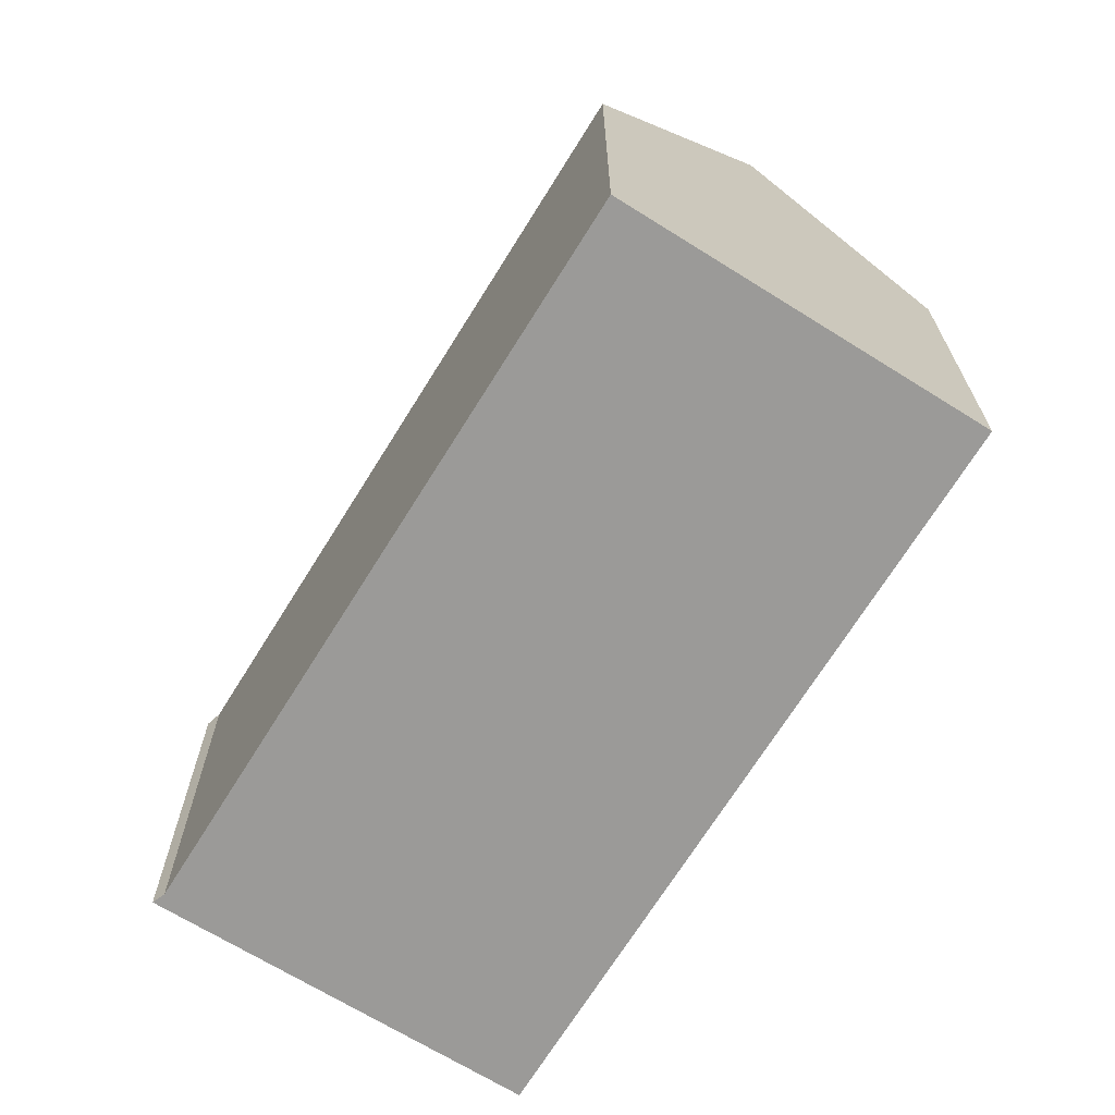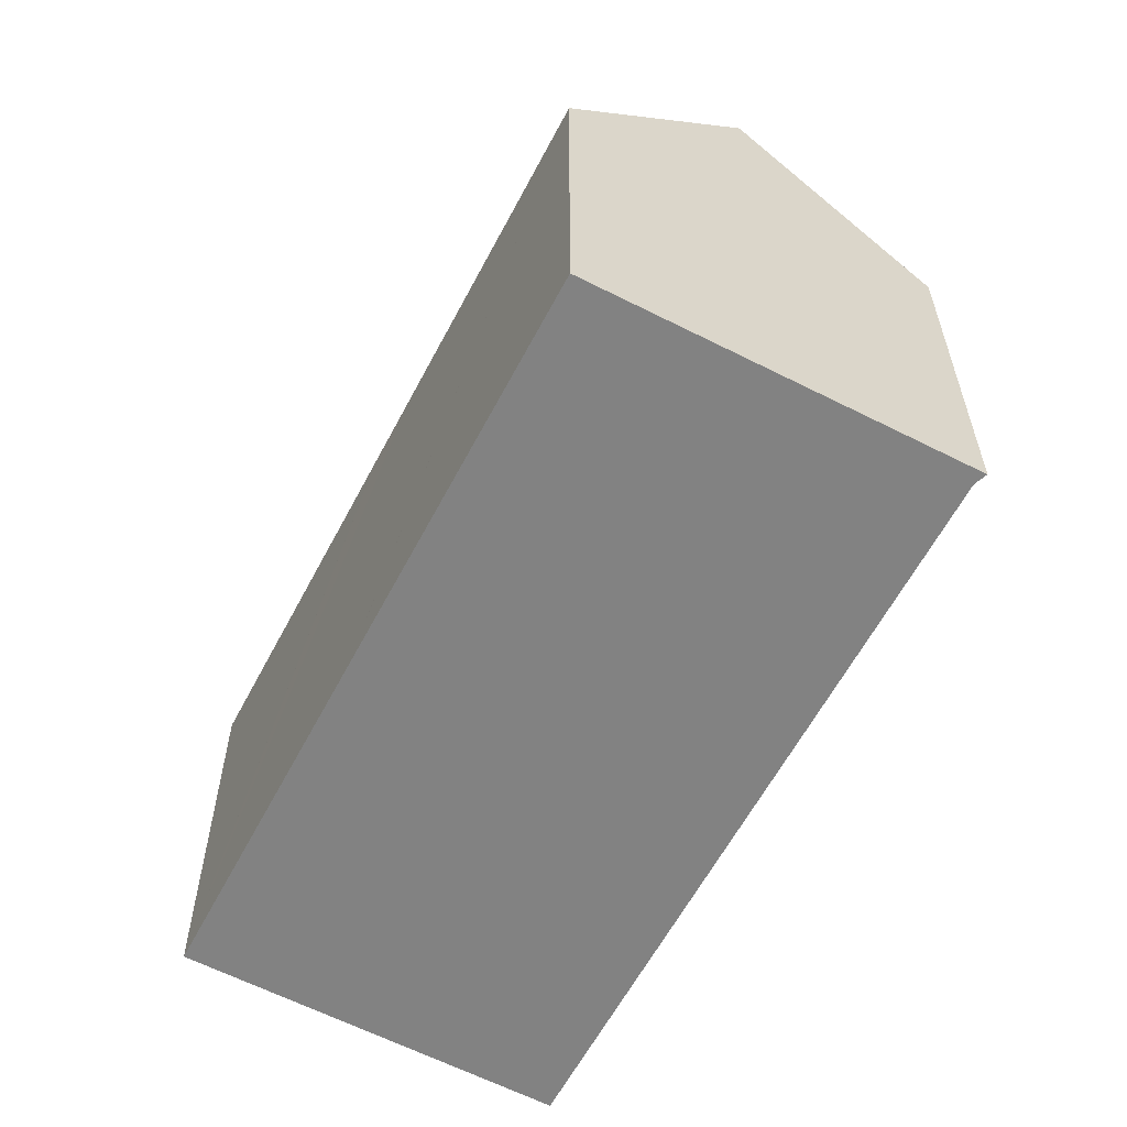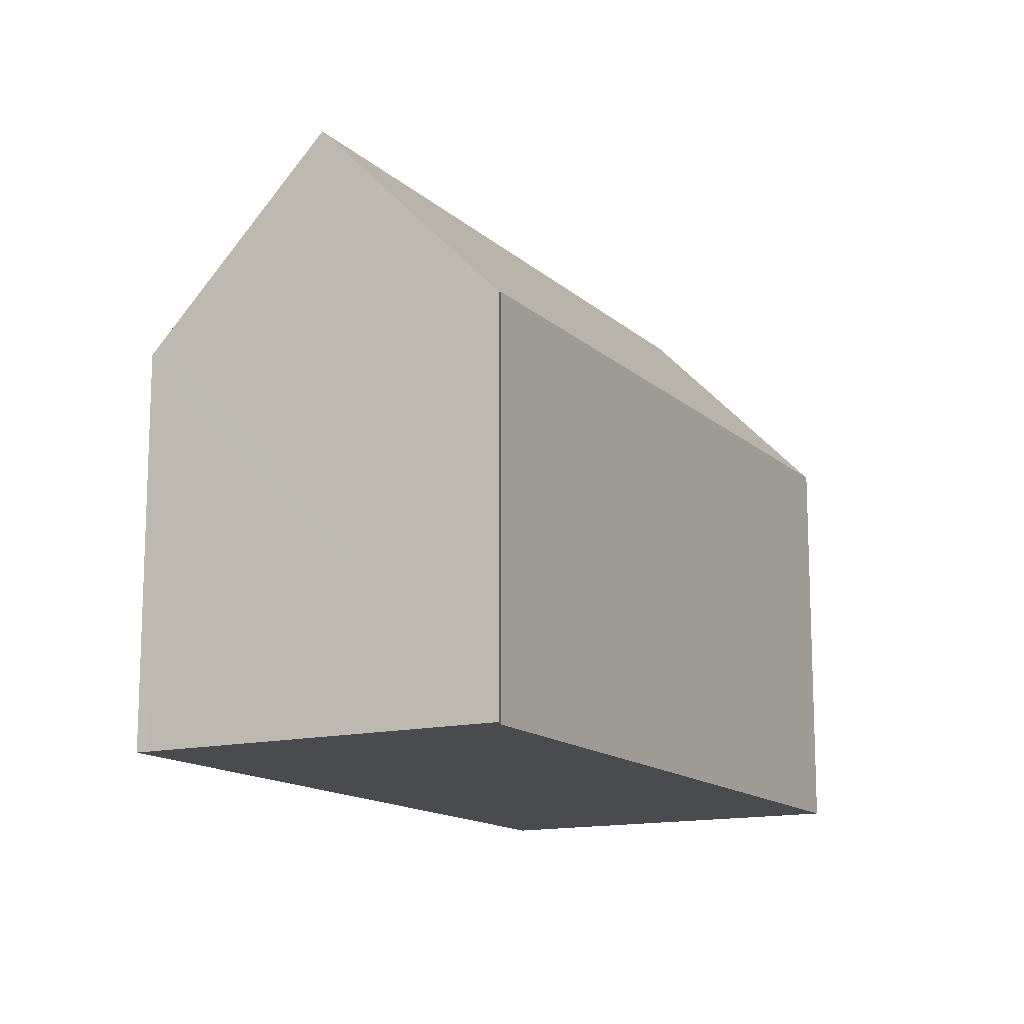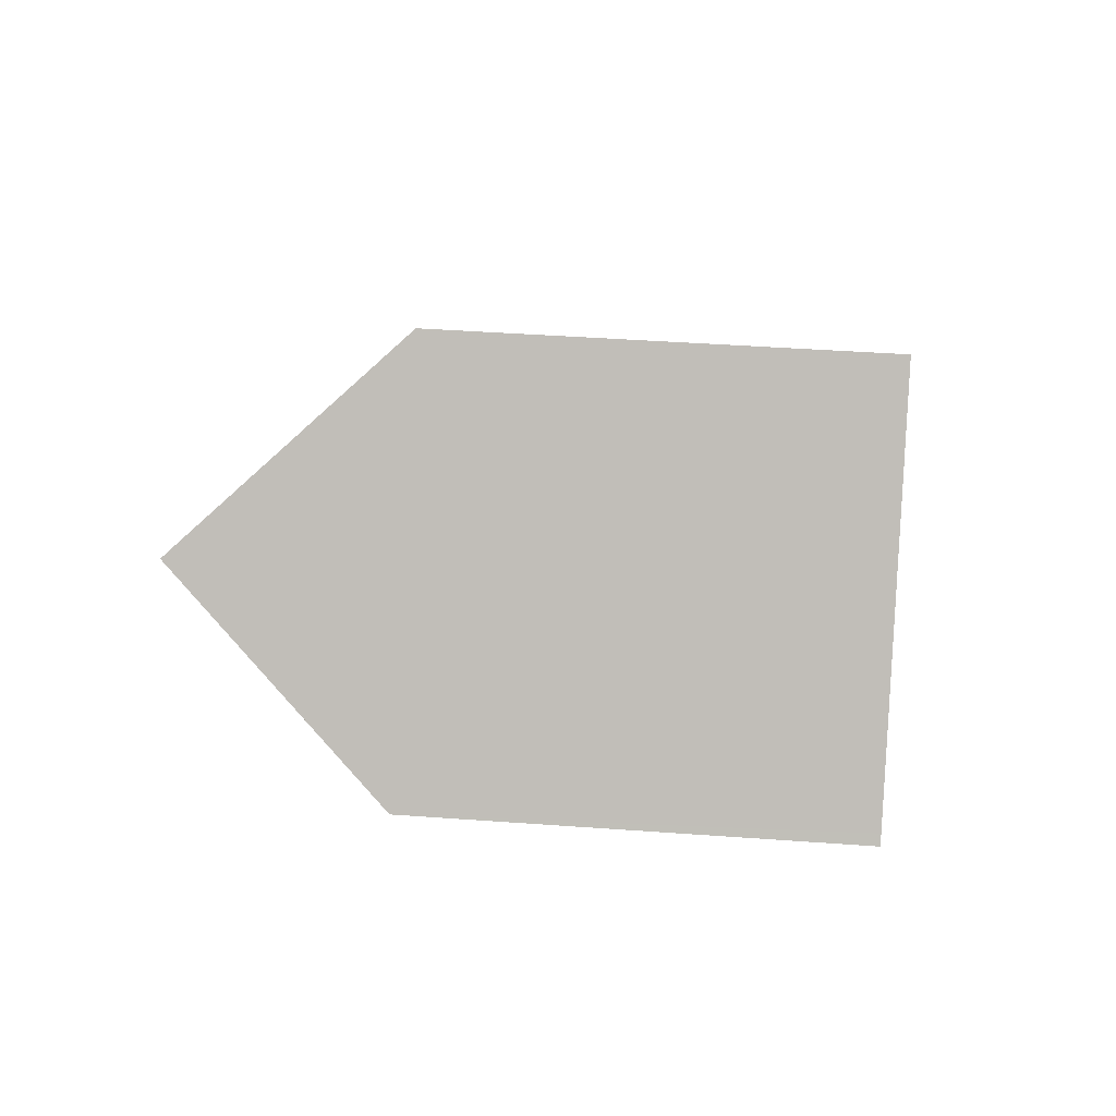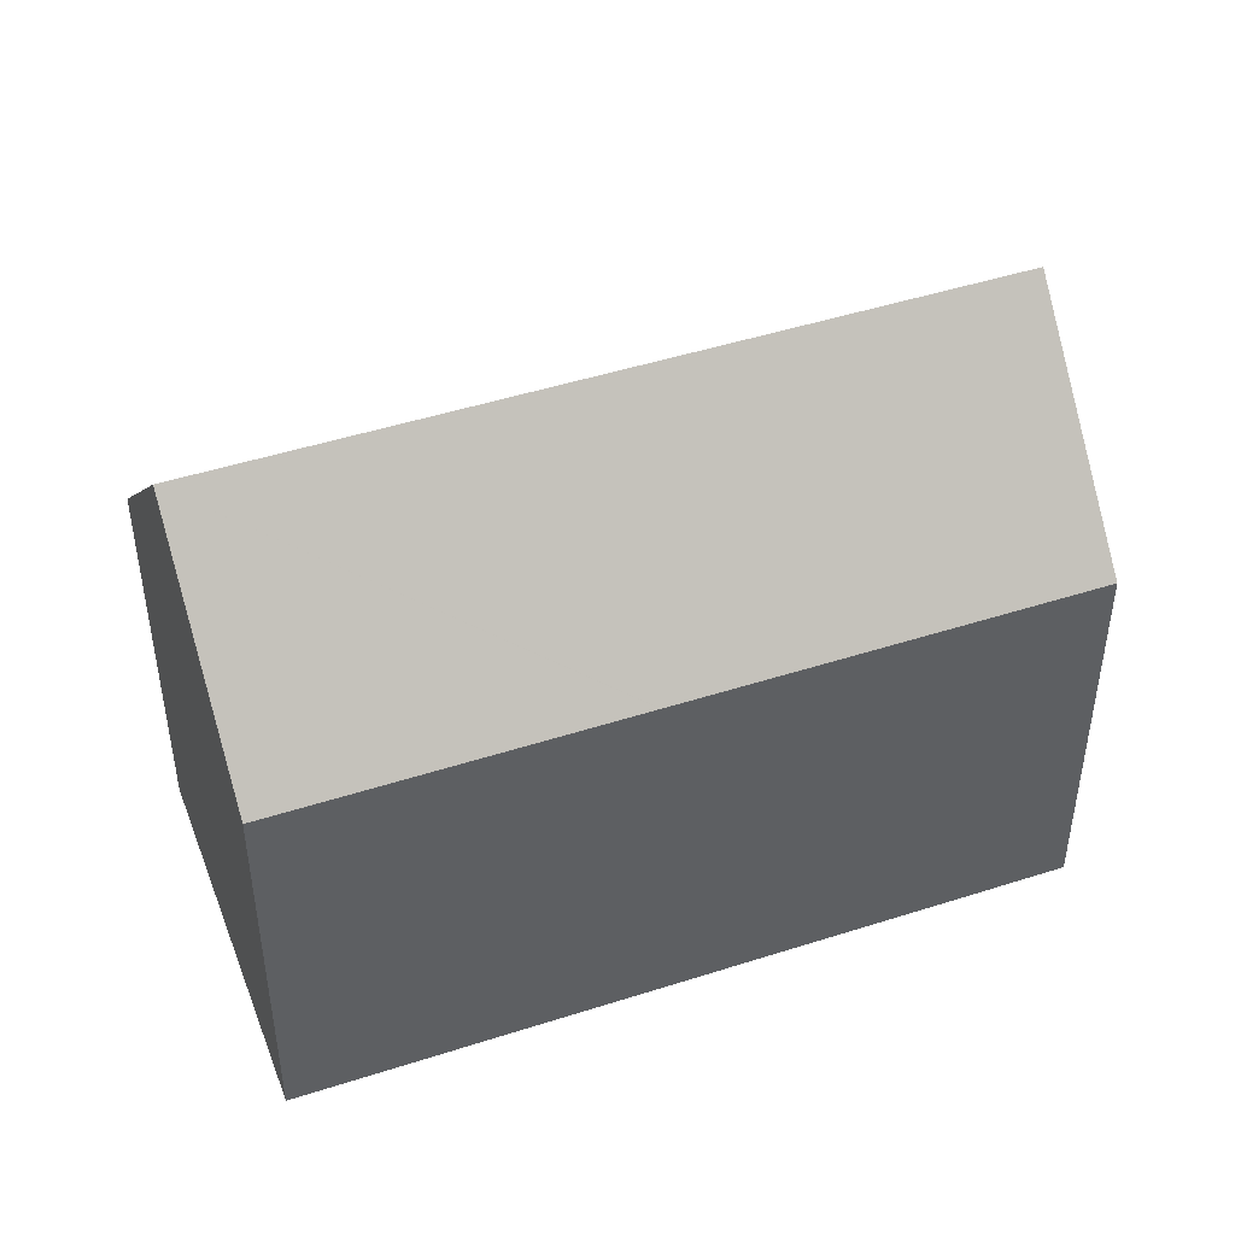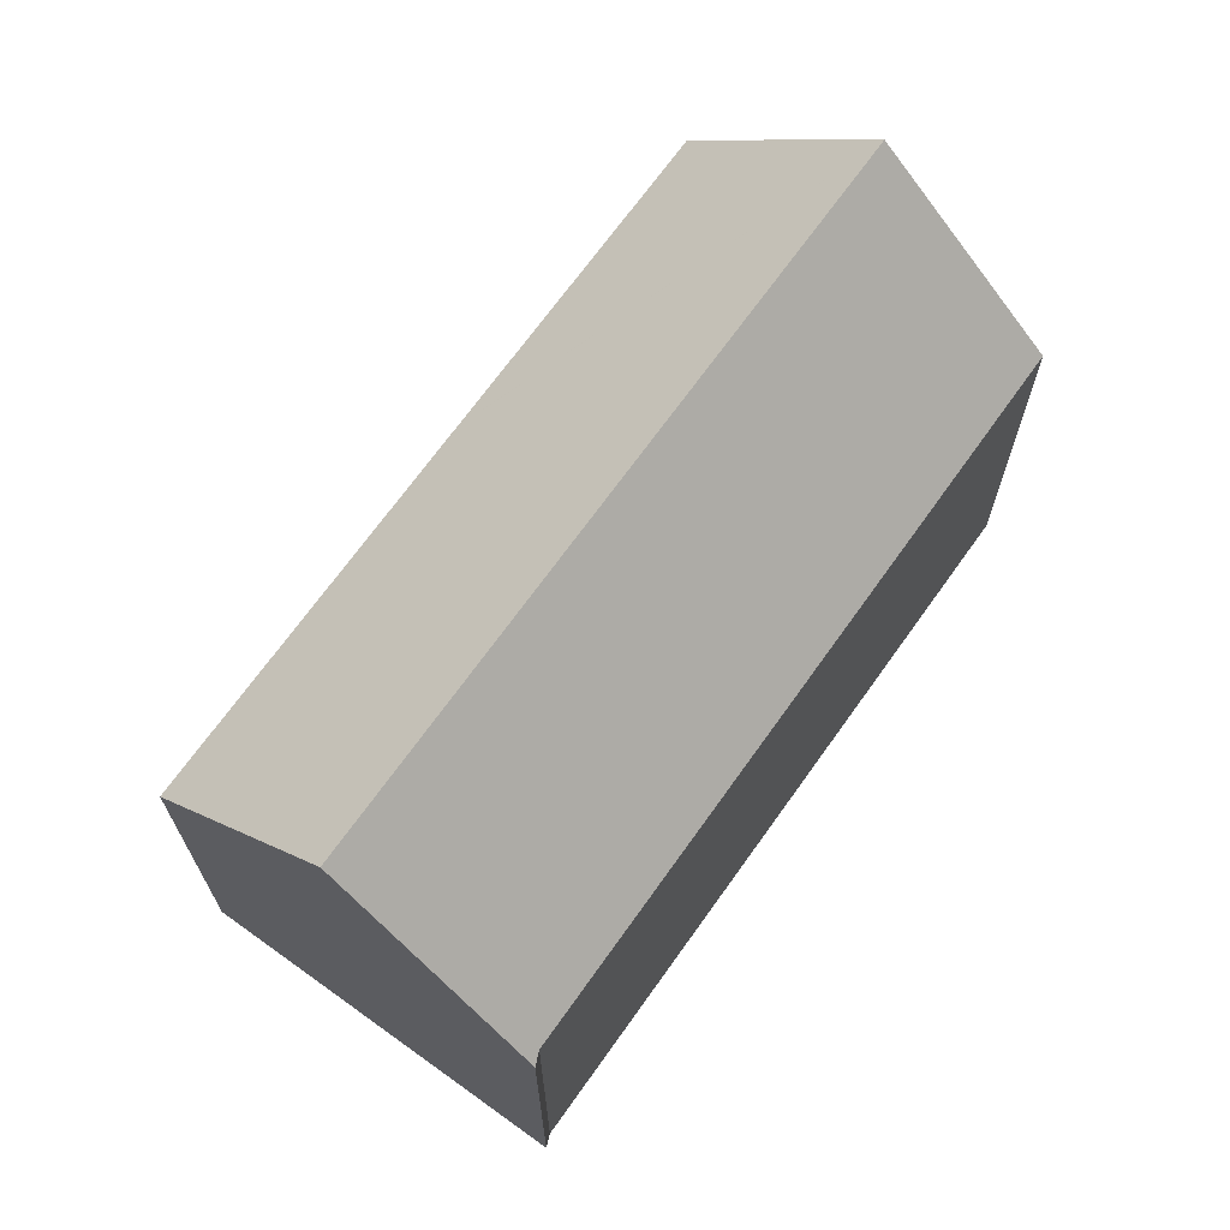
<metadata>
{"format":"obj","ext":"obj","renderer":"f3d","projection":"perspective","resolution":1024,"background":"white","views":[{"elev":-69.3,"azim":96.6,"up":"+Y"},{"elev":-60.7,"azim":-79.3,"up":"+Y"},{"elev":-14.0,"azim":-23.2,"up":"+Y"},{"elev":41.1,"azim":-84.9,"up":"+Z"},{"elev":47.0,"azim":-161.7,"up":"+Y"},{"elev":69.8,"azim":-16.1,"up":"+Y"}]}
</metadata>
<code>
v  0.181 11.22 0.23
v  7.561 10.93 -5.974
v  0 10.93 6.69e-16
v  3.341 16.38 4.255
v  20.15 16.38 -9.025
v  9.069 10.93 -7.166
v  9.082 10.93 -7.176
v  16.77 10.93 -13.25
v  16.97 11.25 -13
v  6.697 10.9 8.531
v  6.89 11.04 8.195
v  14.15 11.07 2.428
v  15.63 11.07 1.256
v  23.42 11.1 -4.935
v  6.697 -5.224e-16 8.531
v  3.341 -2.605e-16 4.255
v  0.181 -1.408e-17 0.23
v  0 0 0
v  6.89 -5.018e-16 8.195
v  14.15 -1.487e-16 2.428
v  15.63 -7.691e-17 1.256
v  23.42 3.022e-16 -4.935
v  20.15 5.526e-16 -9.025
v  16.77 8.113e-16 -13.25
v  16.97 7.959e-16 -13
v  9.082 4.394e-16 -7.176
v  9.069 4.388e-16 -7.166
v  7.561 3.658e-16 -5.974
g defaultobject
f 1 2 3
f 2 1 4
f 2 4 5
f 2 5 6
f 6 5 7
f 7 5 8
f 8 5 9
f 10 11 4
f 5 4 11
f 12 5 11
f 13 5 12
f 14 5 13
f 1 10 4
f 10 1 15
f 15 1 3
f 15 3 16
f 16 3 17
f 17 3 18
f 10 19 11
f 19 10 15
f 19 12 11
f 12 19 13
f 13 19 20
f 13 20 14
f 14 20 21
f 14 21 22
f 14 9 5
f 9 14 22
f 9 22 8
f 8 22 23
f 8 23 24
f 24 23 25
f 24 7 8
f 7 24 6
f 6 24 2
f 2 24 3
f 3 24 26
f 3 26 27
f 3 27 18
f 18 27 28
f 21 23 22
f 23 21 25
f 25 21 24
f 24 21 26
f 26 21 20
f 26 20 19
f 26 19 27
f 27 19 28
f 28 19 15
f 28 15 16
f 28 16 17
f 28 17 18

</code>
